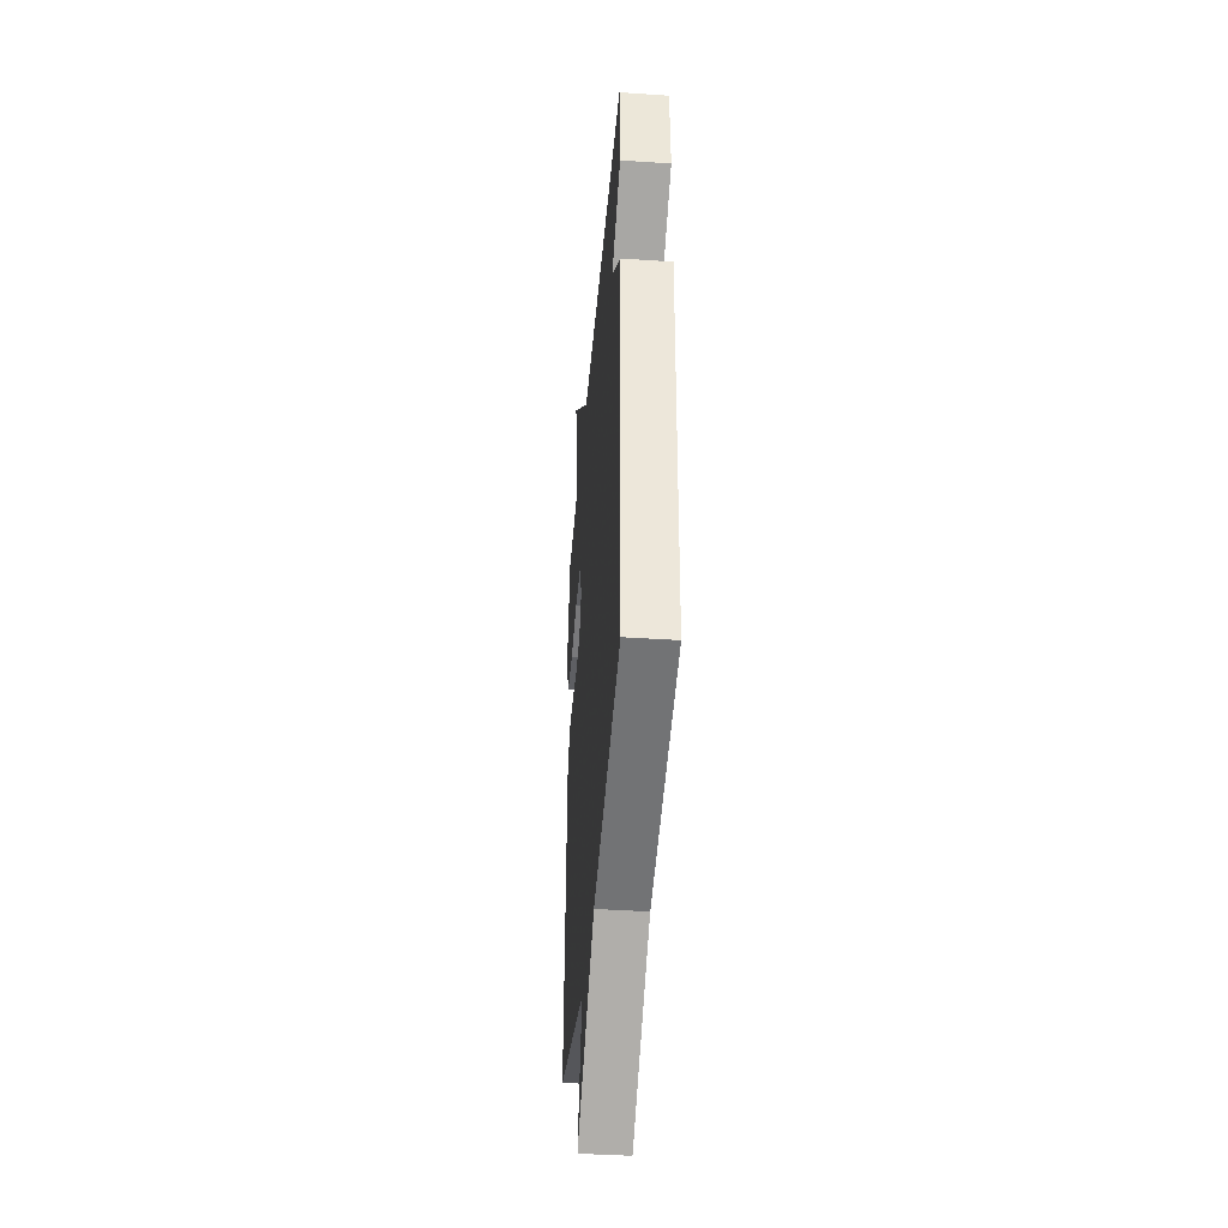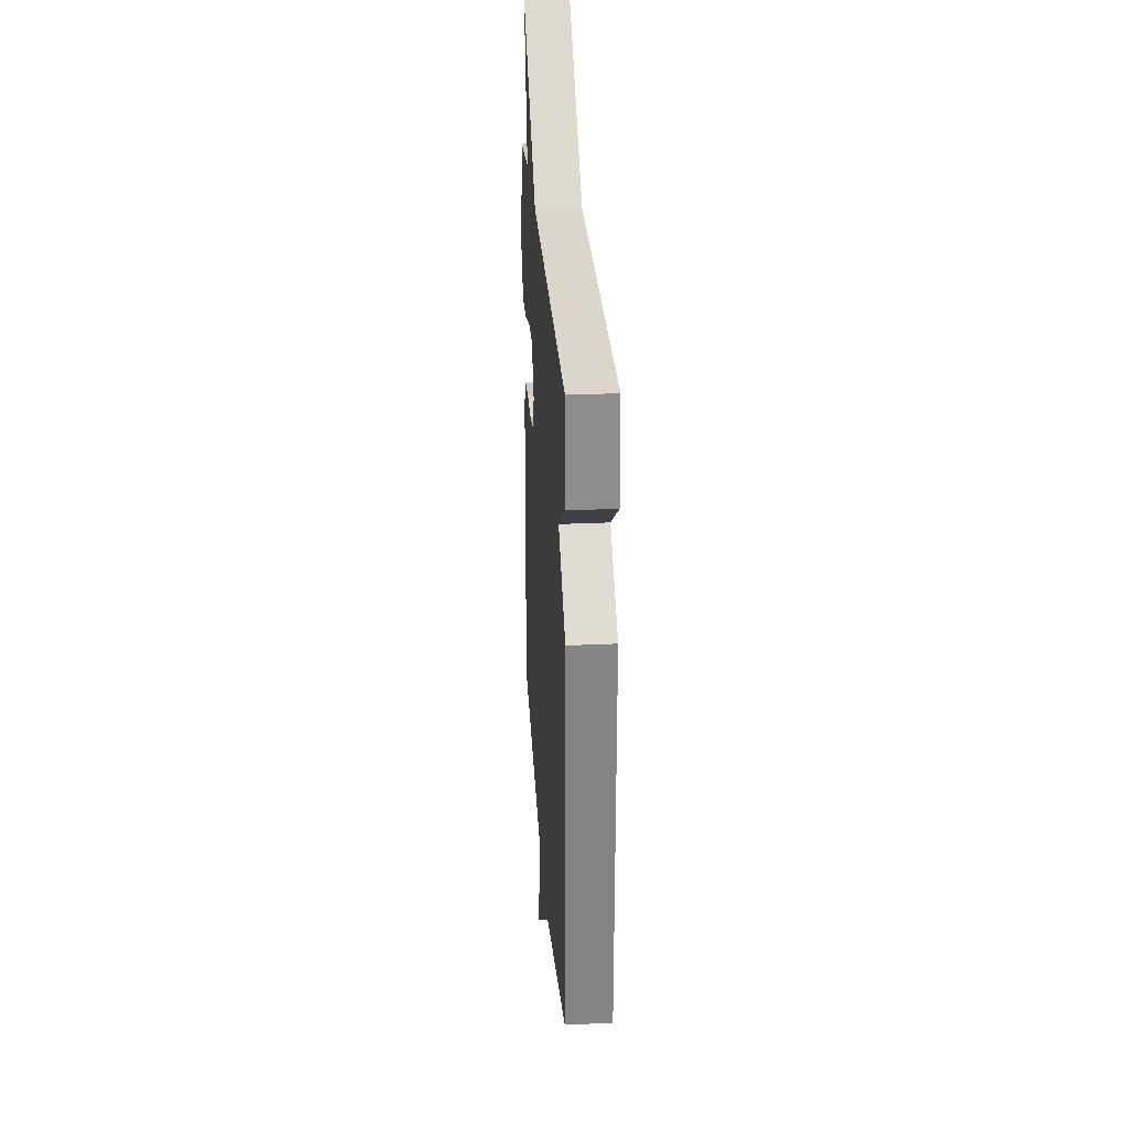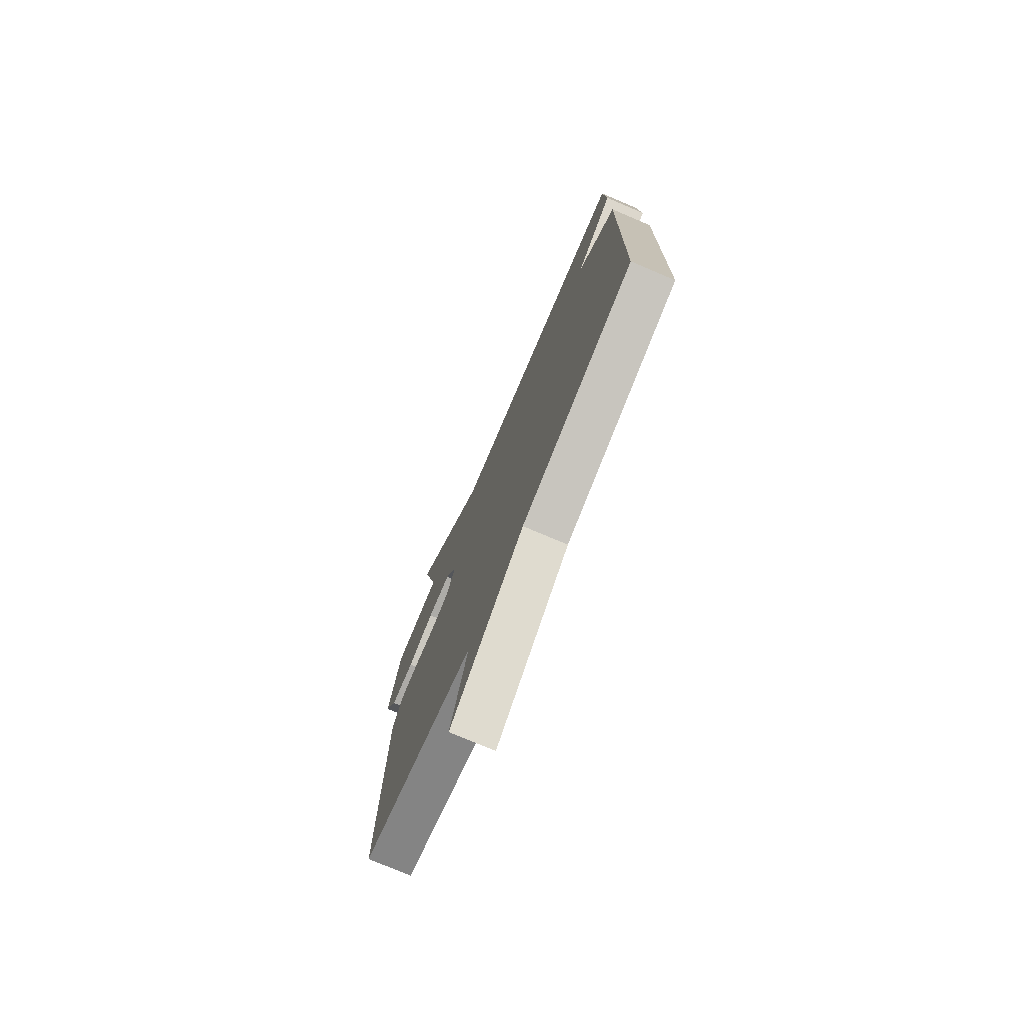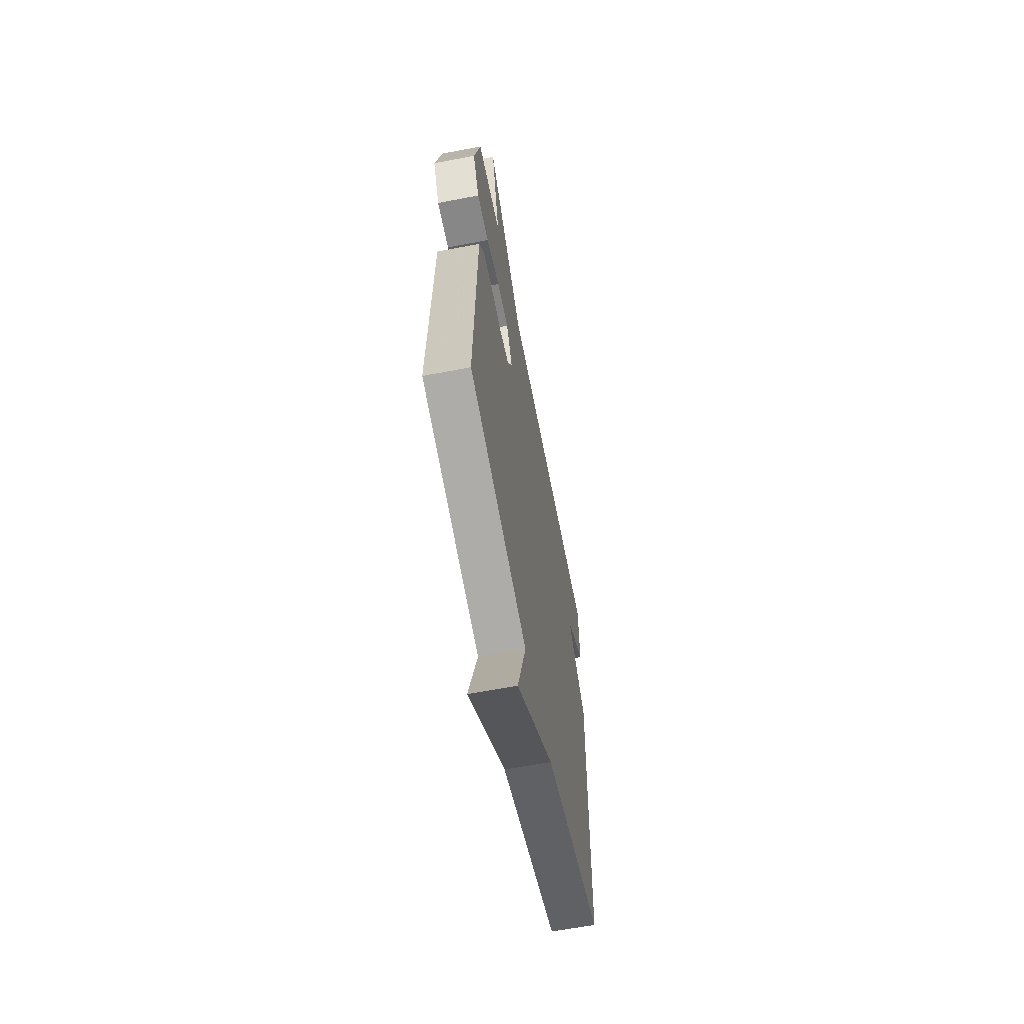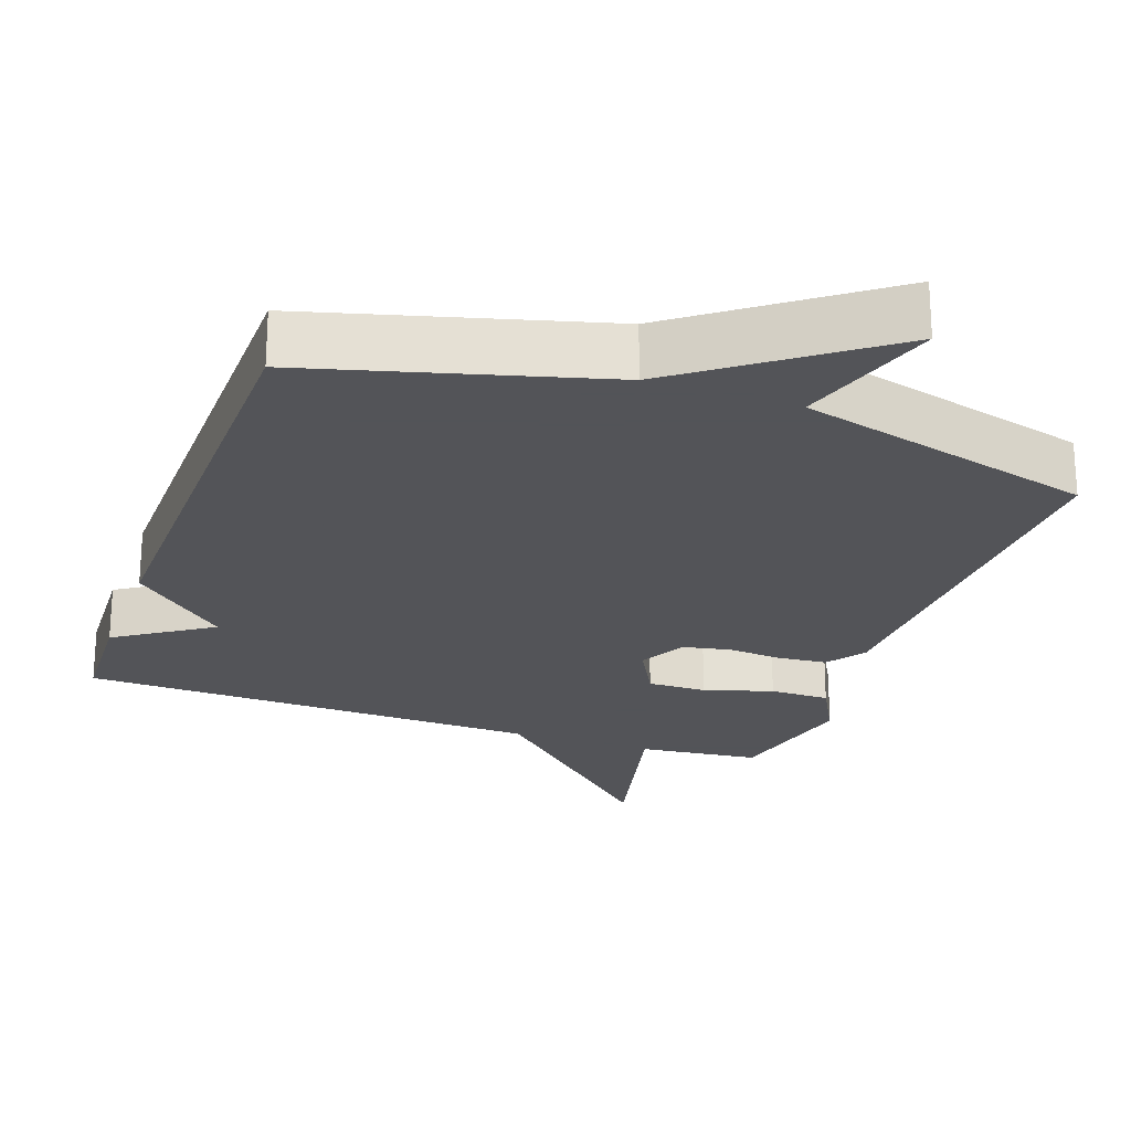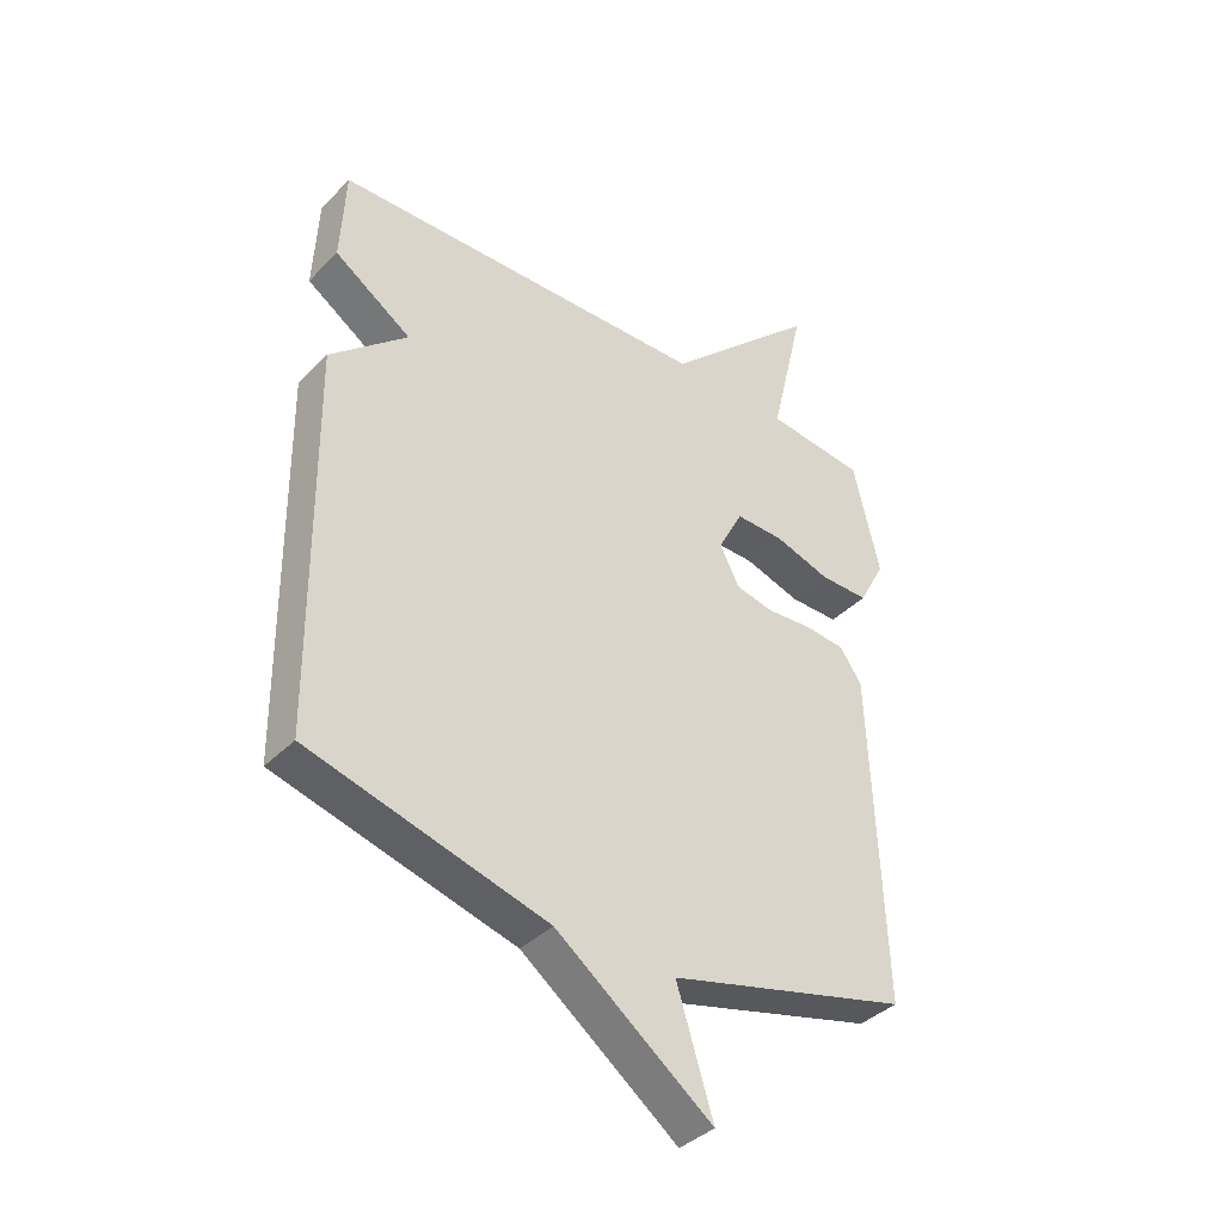
<metadata>
{"format":"obj","ext":"obj","renderer":"f3d","projection":"perspective","resolution":1024,"background":"white","views":[{"elev":-40.7,"azim":85.3,"up":"+Z"},{"elev":28.2,"azim":86.0,"up":"+Z"},{"elev":-76.0,"azim":67.0,"up":"+Z"},{"elev":-62.5,"azim":-79.0,"up":"+Z"},{"elev":-23.4,"azim":160.5,"up":"+Y"},{"elev":-38.7,"azim":141.0,"up":"+Z"}]}
</metadata>
<code>
v 0.5 0.07 -0.5
v 0.104 0.07 -0.607
v -0.157 0.07 -0.802
v -0.096 0.07 -0.607
v -0.5 0.07 -0.5
v -0.479 0.07 0.05
v -0.442 0.07 0.103
v -0.375 0.07 0.109
v -0.299 0.07 0.103
v -0.234 0.07 0.116
v -0.201 0.07 0.18
v -0.243 0.07 0.26
v -0.324 0.07 0.259
v -0.418 0.07 0.23
v -0.5 0.07 0.23
v -0.544 0.07 0.313
v -0.5 0.07 0.5
v -0.334 0.07 0.518
v -0.392 0.07 0.765
v -0.134 0.07 0.518
v 0.5 0.07 0.5
v 0.508 0.07 0.342
v 0.379 0.07 0.256
v 0.508 0.07 0.142
v 0.5 0 -0.5
v 0.104 0 -0.607
v -0.157 0 -0.802
v -0.096 0 -0.607
v -0.5 0 -0.5
v -0.479 0 0.05
v -0.442 0 0.103
v -0.375 0 0.109
v -0.299 0 0.103
v -0.234 0 0.116
v -0.201 0 0.18
v -0.243 0 0.26
v -0.324 0 0.259
v -0.418 0 0.23
v -0.5 0 0.23
v -0.544 0 0.313
v -0.5 0 0.5
v -0.334 0 0.518
v -0.392 0 0.765
v -0.134 0 0.518
v 0.5 0 0.5
v 0.508 0 0.342
v 0.379 0 0.256
v 0.508 0 0.142
f 23 24 1 2
f 20 21 22 23
f 20 23 2
f 18 19 20
f 17 18 20
f 16 17 20
f 15 16 20
f 14 15 20
f 13 14 20
f 12 13 20
f 11 12 20
f 11 20 2
f 10 11 2
f 9 10 2
f 8 9 2
f 7 8 2
f 6 7 2
f 5 6 2
f 4 5 2
f 2 3 4
f 26 25 48 47
f 47 46 45 44
f 26 47 44
f 44 43 42
f 44 42 41
f 44 41 40
f 44 40 39
f 44 39 38
f 44 38 37
f 44 37 36
f 44 36 35
f 26 44 35
f 26 35 34
f 26 34 33
f 26 33 32
f 26 32 31
f 26 31 30
f 26 30 29
f 26 29 28
f 28 27 26
f 1 25 26 2
f 2 26 27 3
f 3 27 28 4
f 4 28 29 5
f 5 29 30 6
f 6 30 31 7
f 7 31 32 8
f 8 32 33 9
f 9 33 34 10
f 10 34 35 11
f 11 35 36 12
f 12 36 37 13
f 13 37 38 14
f 14 38 39 15
f 15 39 40 16
f 16 40 41 17
f 17 41 42 18
f 18 42 43 19
f 19 43 44 20
f 20 44 45 21
f 21 45 46 22
f 22 46 47 23
f 23 47 48 24
f 24 48 25 1

</code>
